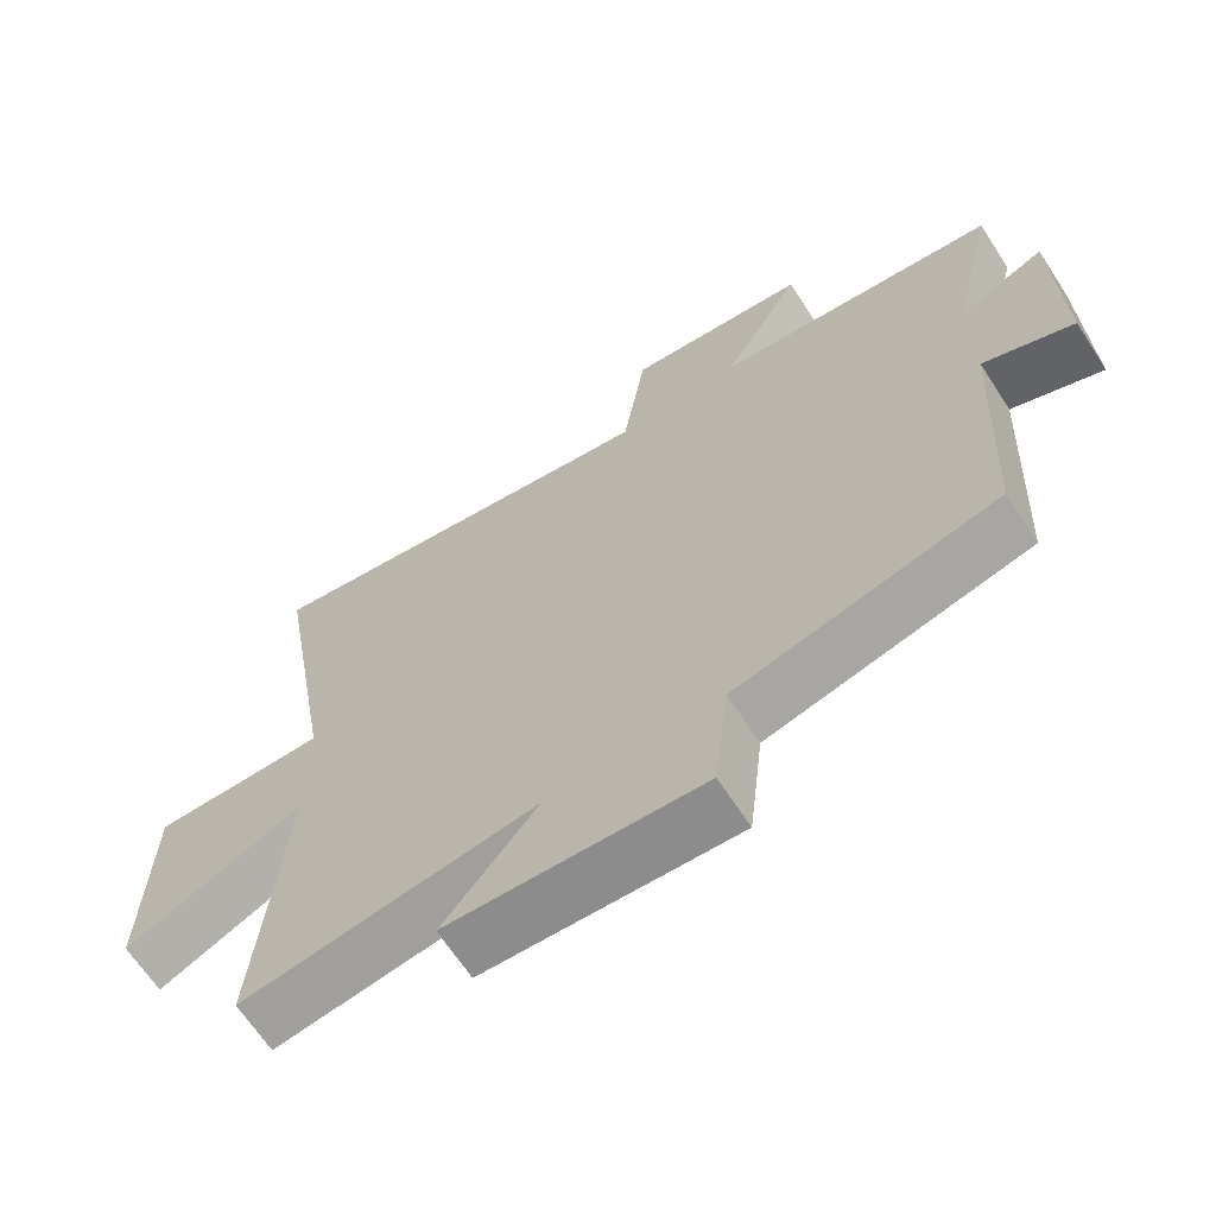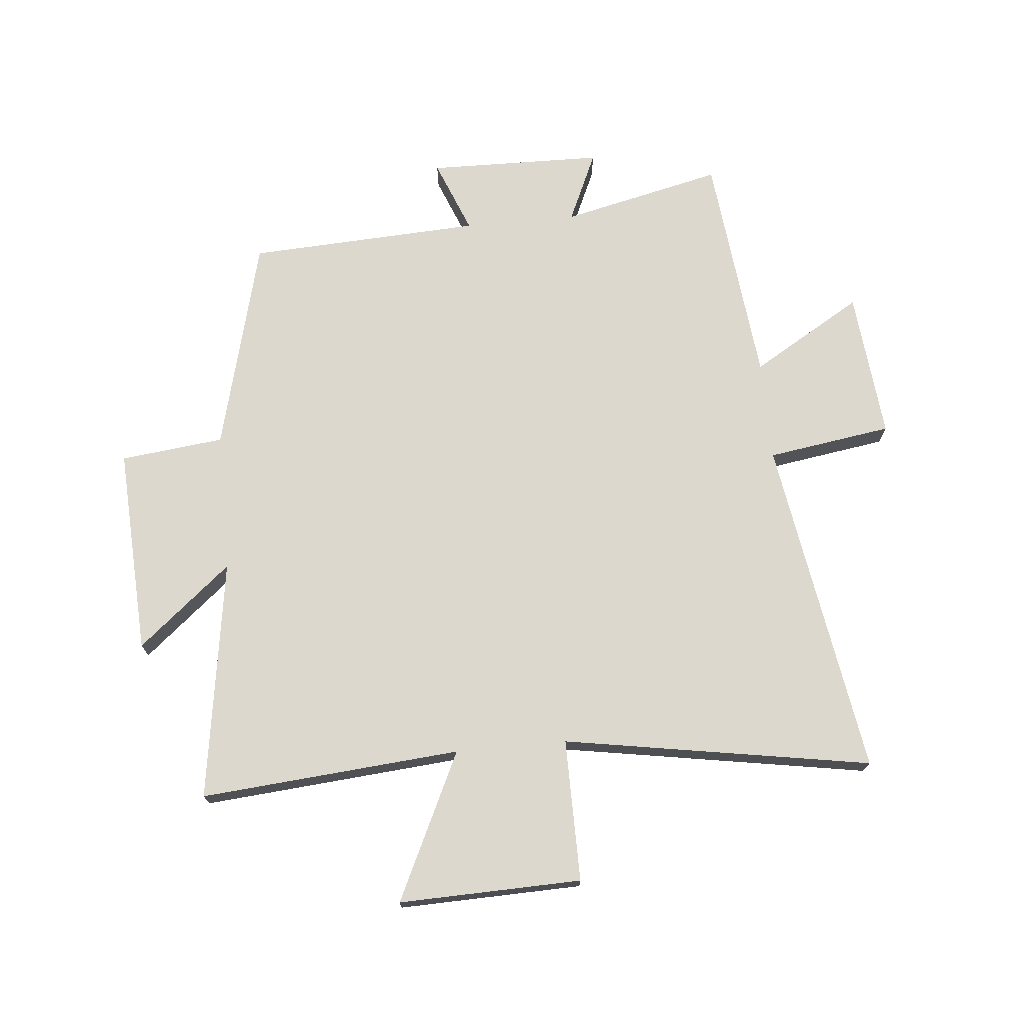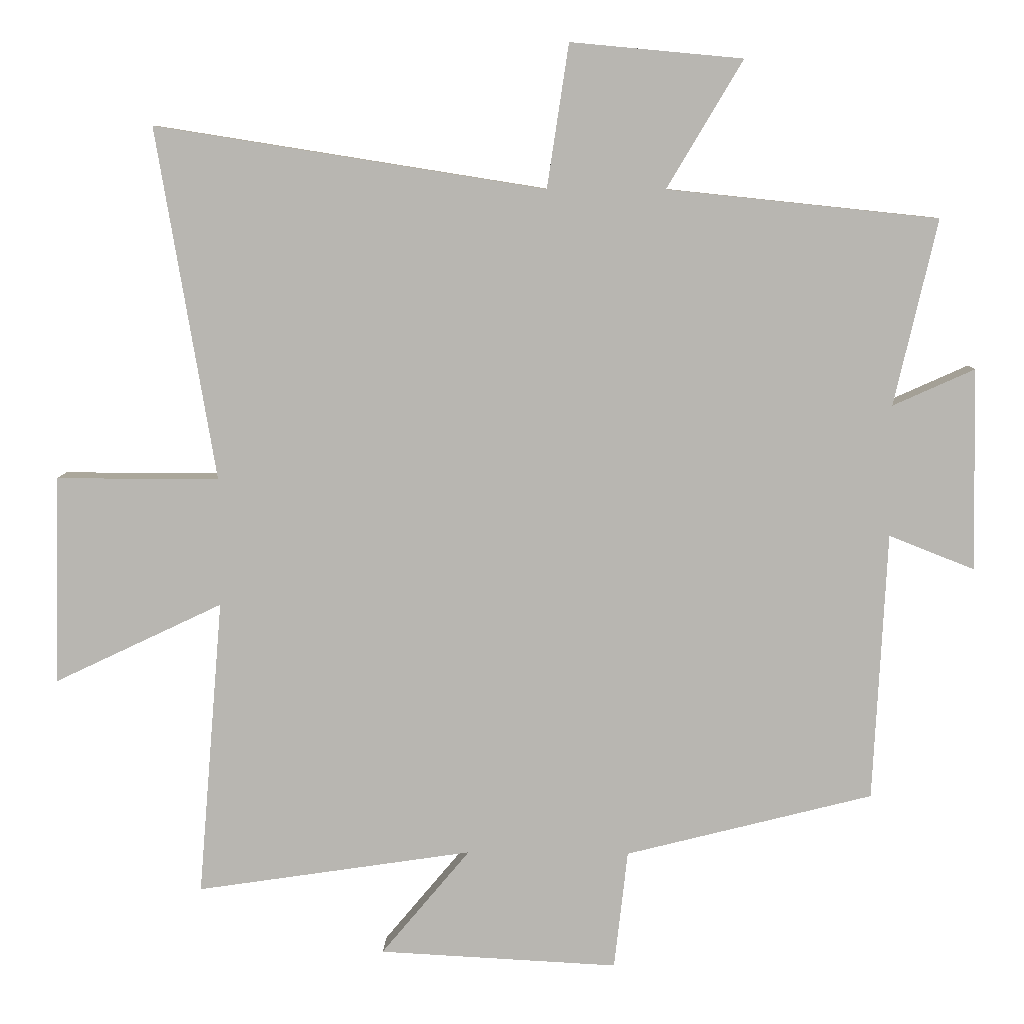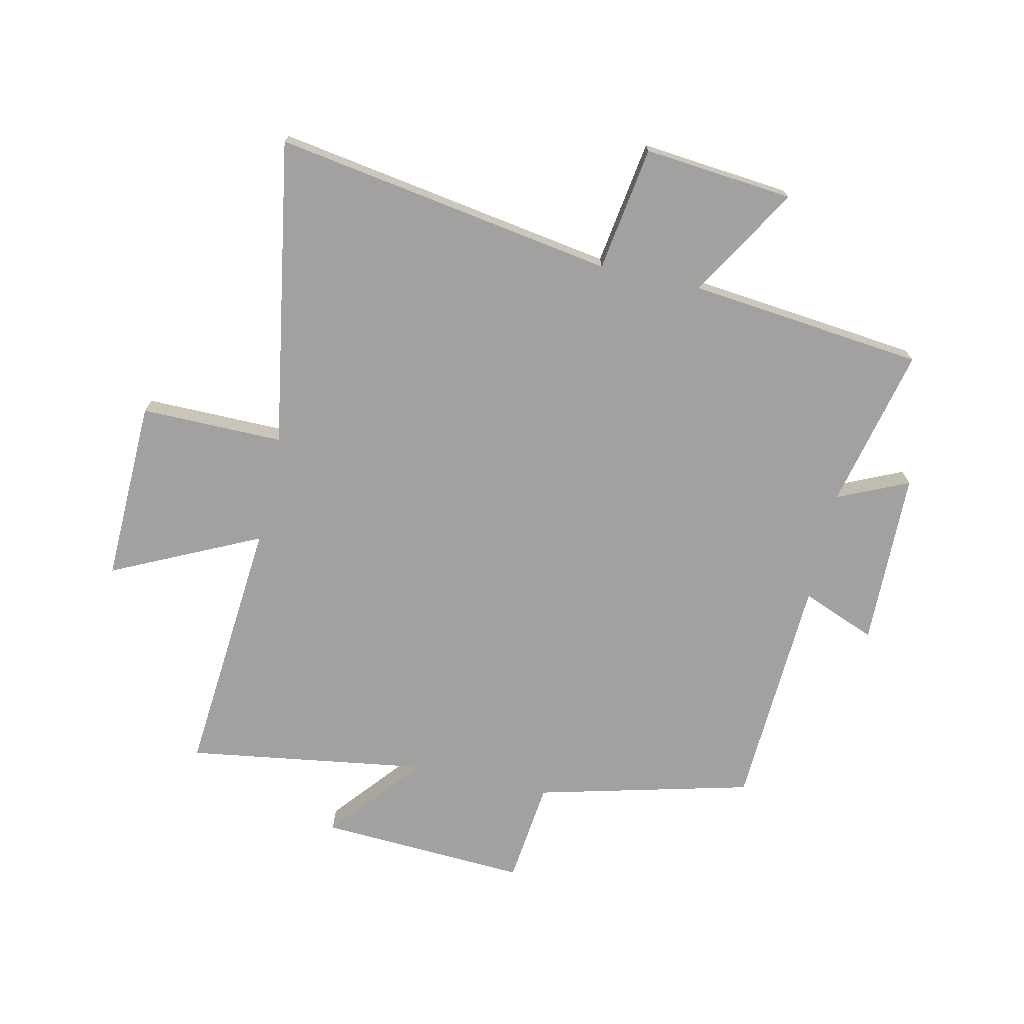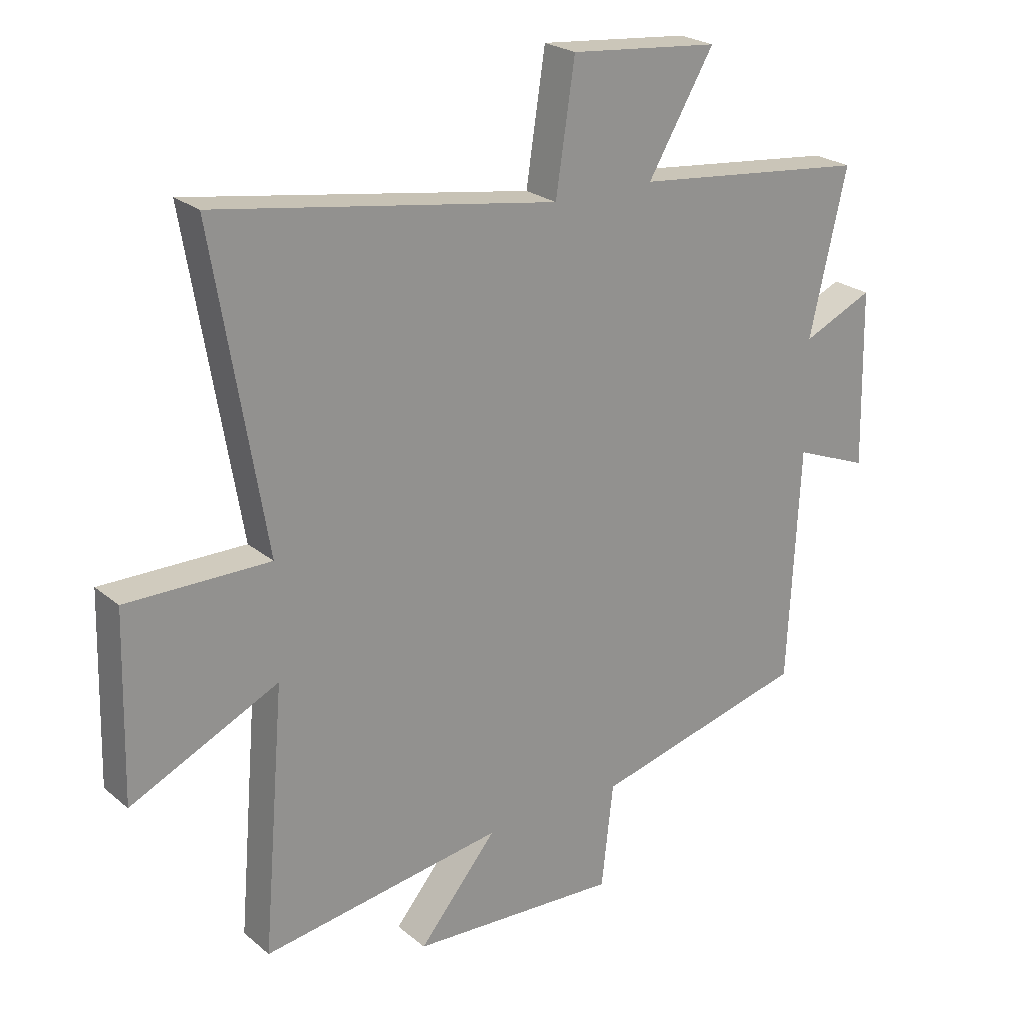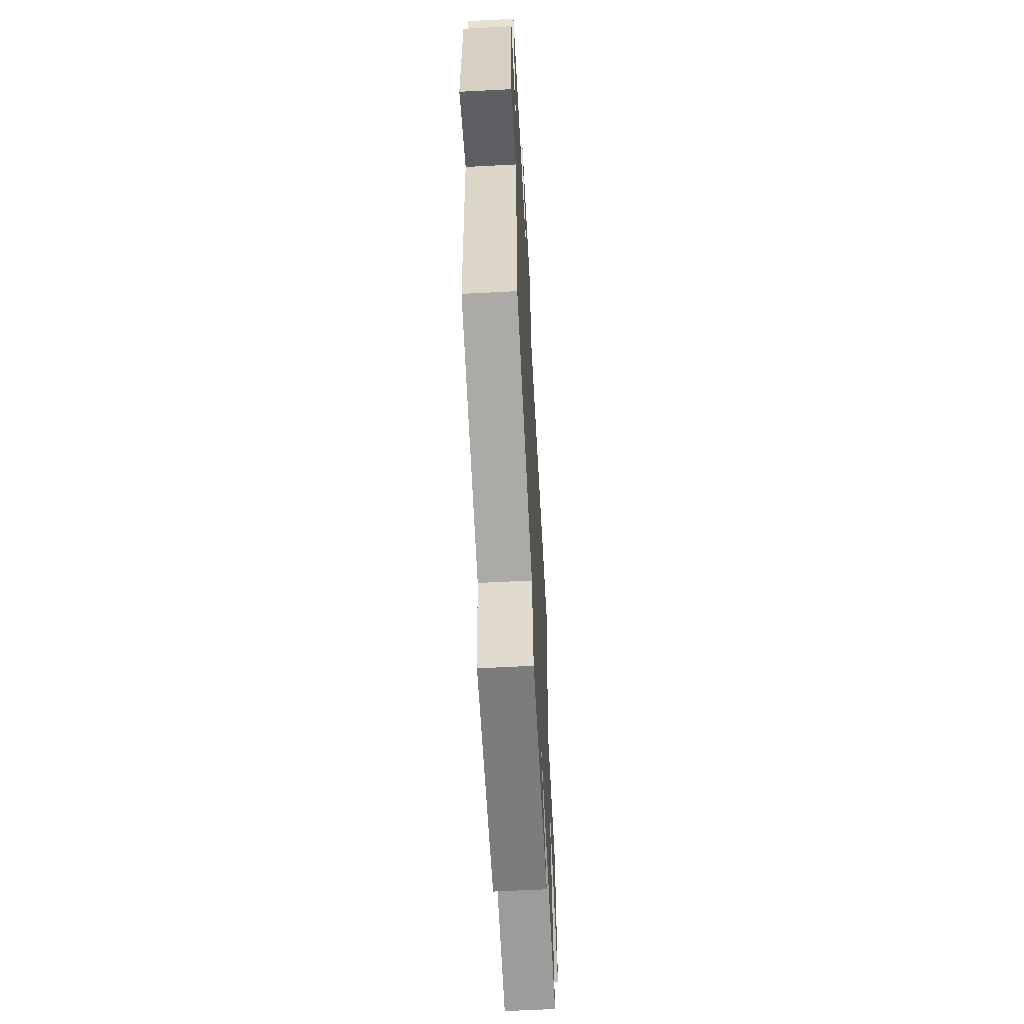
<metadata>
{"format":"obj","ext":"obj","renderer":"f3d","projection":"perspective","resolution":1024,"background":"white","views":[{"elev":-66.1,"azim":33.1,"up":"+Z"},{"elev":72.1,"azim":-95.4,"up":"+Y"},{"elev":8.1,"azim":1.9,"up":"+Z"},{"elev":-72.3,"azim":-12.6,"up":"+Y"},{"elev":23.6,"azim":-36.5,"up":"+Z"},{"elev":-61.7,"azim":93.0,"up":"+Z"}]}
</metadata>
<code>
v 0.563 0.07 0.458
v 0.5 0.07 0.184
v 0.62 0.07 0.238
v 0.626 0.07 -0.06
v 0.5 0.07 -0.01
v 0.48 0.07 -0.407
v 0.115 0.07 -0.5
v 0.095 0.07 -0.676
v -0.259 0.07 -0.658
v -0.127 0.07 -0.5
v -0.537 0.07 -0.562
v -0.5 0.07 -0.12
v -0.75 0.07 -0.239
v -0.742 0.07 0.071
v -0.5 0.07 0.07
v -0.588 0.07 0.592
v -0.01 0.07 0.5
v 0.022 0.07 0.712
v 0.276 0.07 0.688
v 0.164 0.07 0.5
v 0.563 0 0.458
v 0.5 0 0.184
v 0.62 0 0.238
v 0.626 0 -0.06
v 0.5 0 -0.01
v 0.48 0 -0.407
v 0.115 0 -0.5
v 0.095 0 -0.676
v -0.259 0 -0.658
v -0.127 0 -0.5
v -0.537 0 -0.562
v -0.5 0 -0.12
v -0.75 0 -0.239
v -0.742 0 0.071
v -0.5 0 0.07
v -0.588 0 0.592
v -0.01 0 0.5
v 0.022 0 0.712
v 0.276 0 0.688
v 0.164 0 0.5
f 17 18 19 20
f 17 20 1 2
f 15 16 17 2
f 12 13 14 15
f 12 15 2
f 10 11 12 2
f 7 8 9 10
f 5 6 7 10
f 5 10 2 3
f 3 4 5
f 40 39 38 37
f 22 21 40 37
f 22 37 36 35
f 35 34 33 32
f 22 35 32
f 22 32 31 30
f 30 29 28 27
f 30 27 26 25
f 23 22 30 25
f 25 24 23
f 1 21 22 2
f 2 22 23 3
f 3 23 24 4
f 4 24 25 5
f 5 25 26 6
f 6 26 27 7
f 7 27 28 8
f 8 28 29 9
f 9 29 30 10
f 10 30 31 11
f 11 31 32 12
f 12 32 33 13
f 13 33 34 14
f 14 34 35 15
f 15 35 36 16
f 16 36 37 17
f 17 37 38 18
f 18 38 39 19
f 19 39 40 20
f 20 40 21 1

</code>
